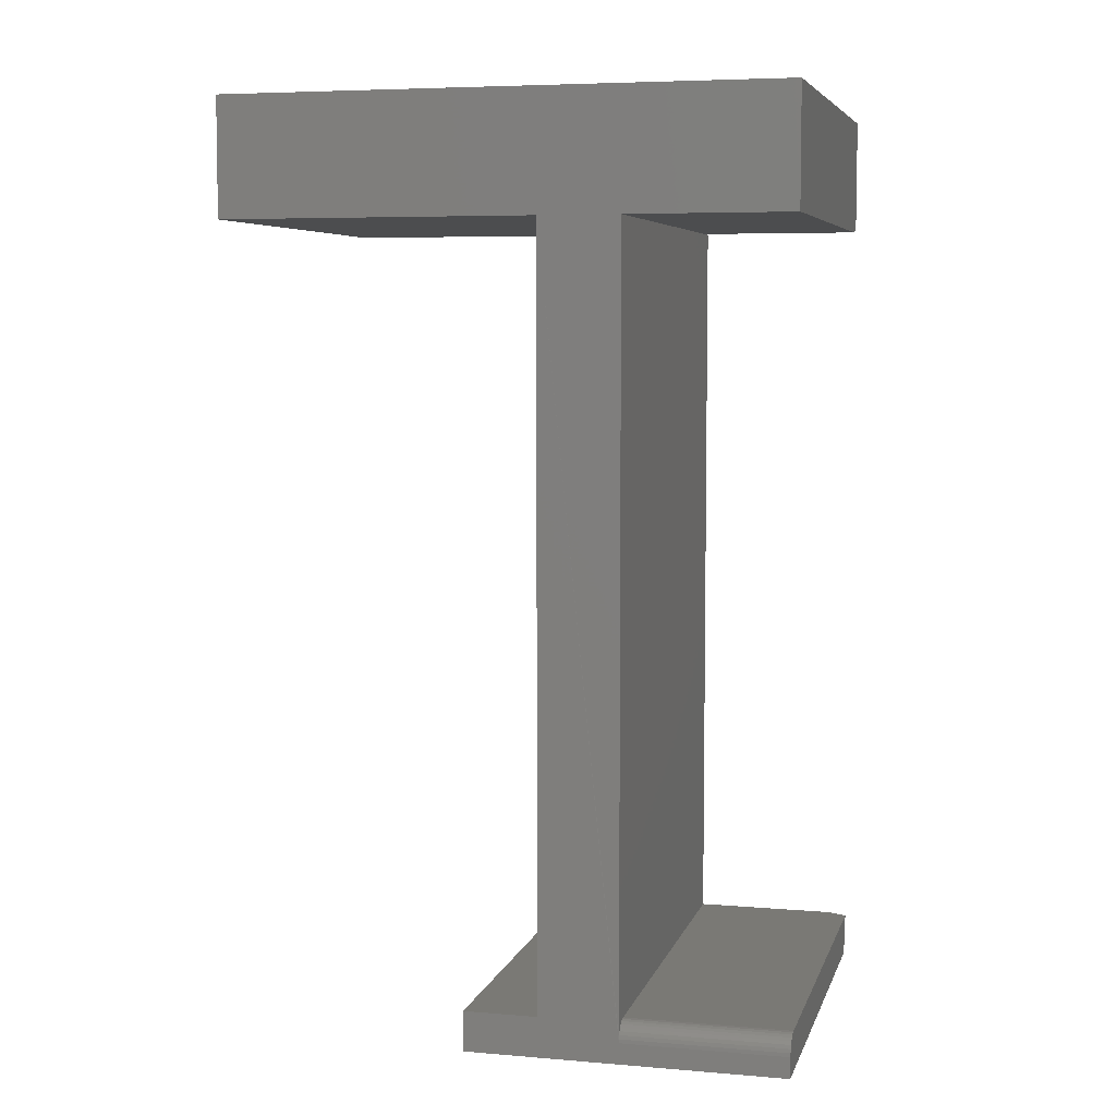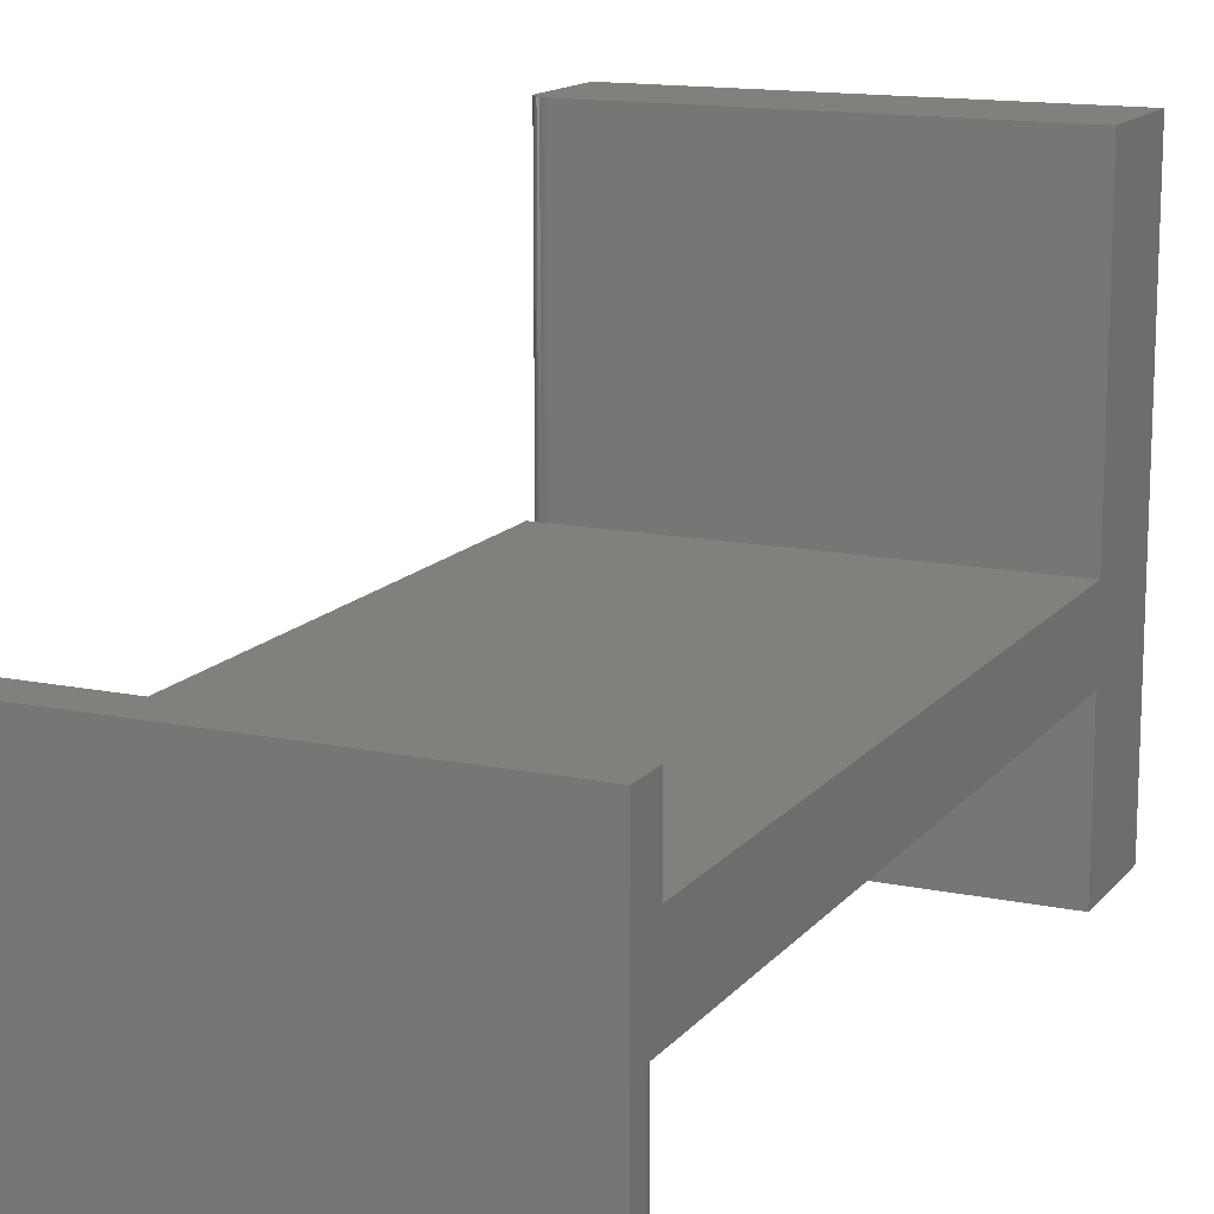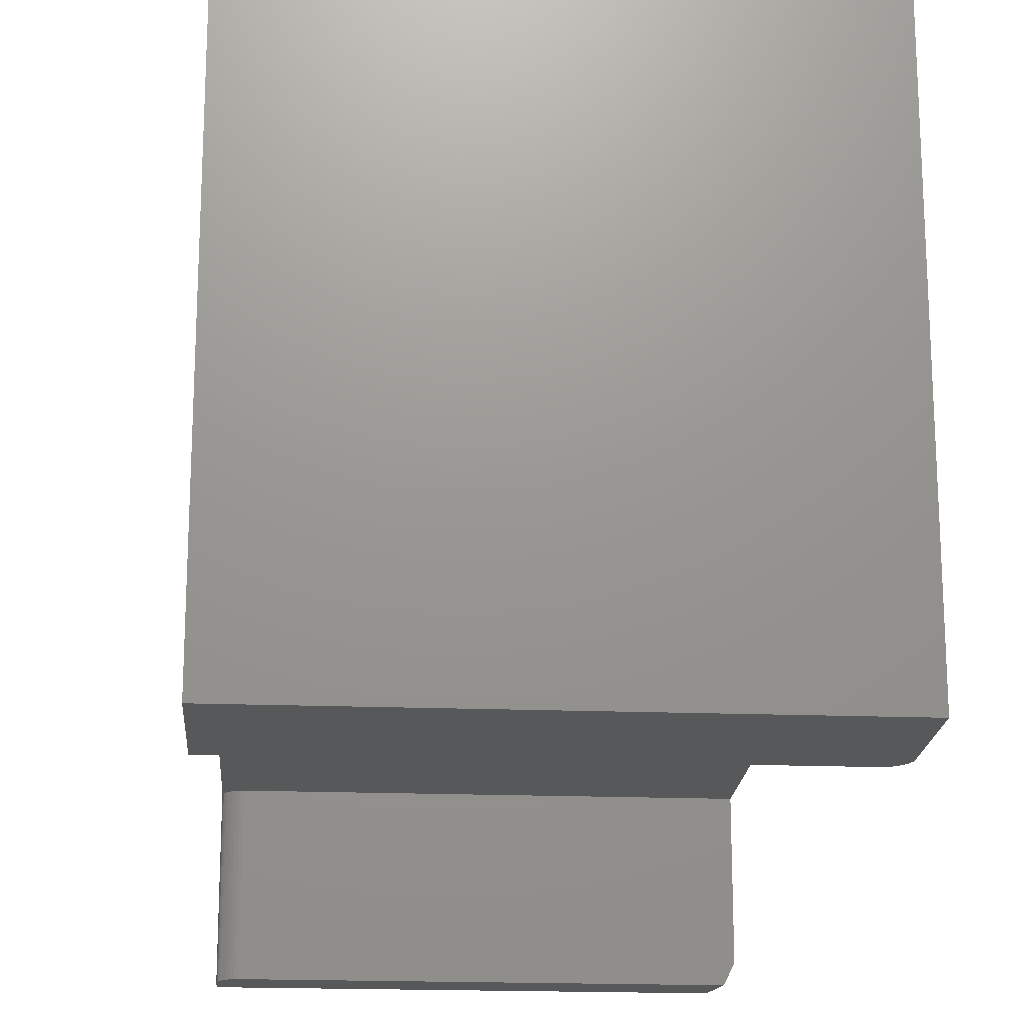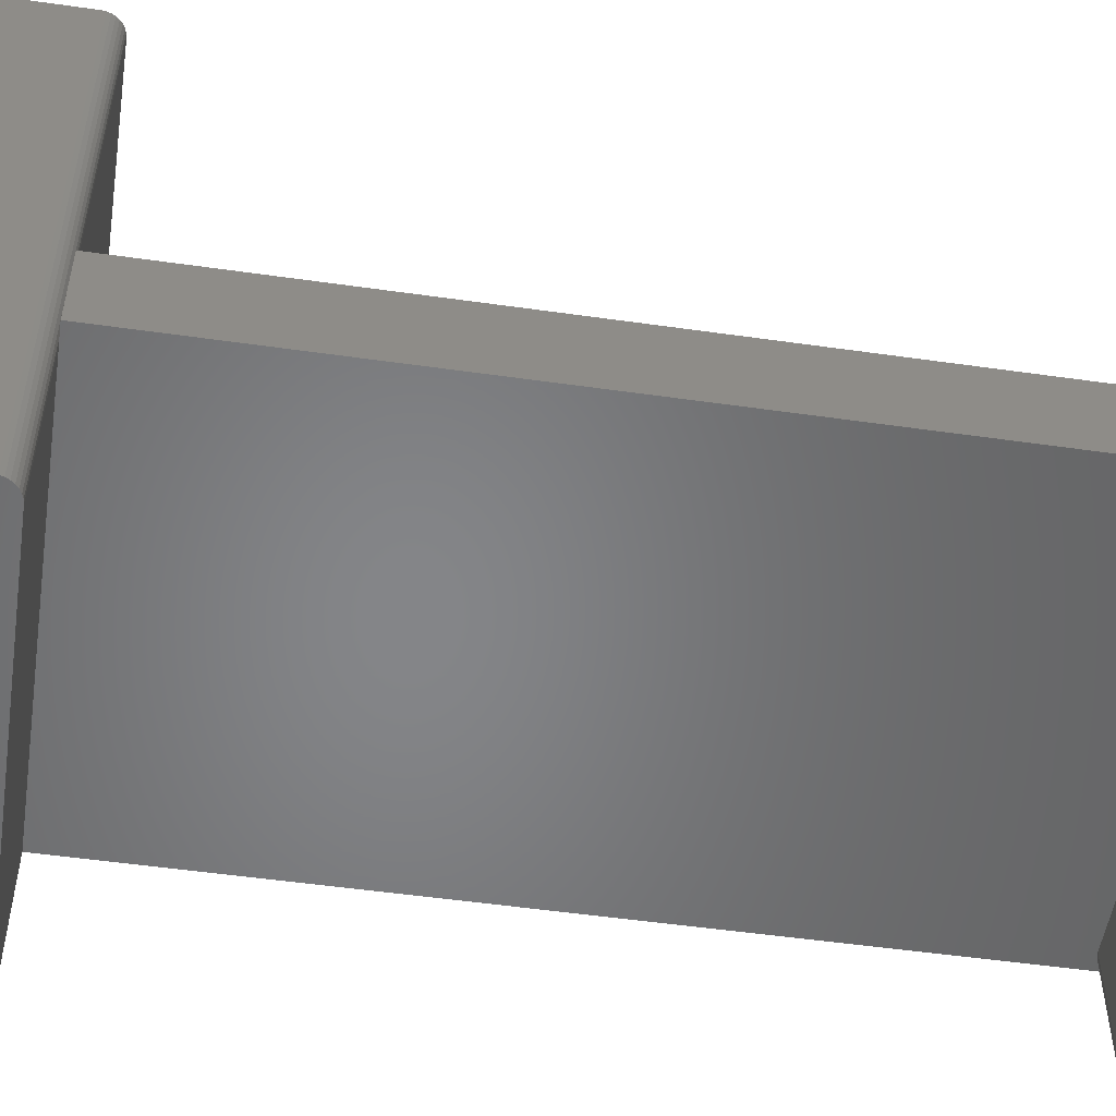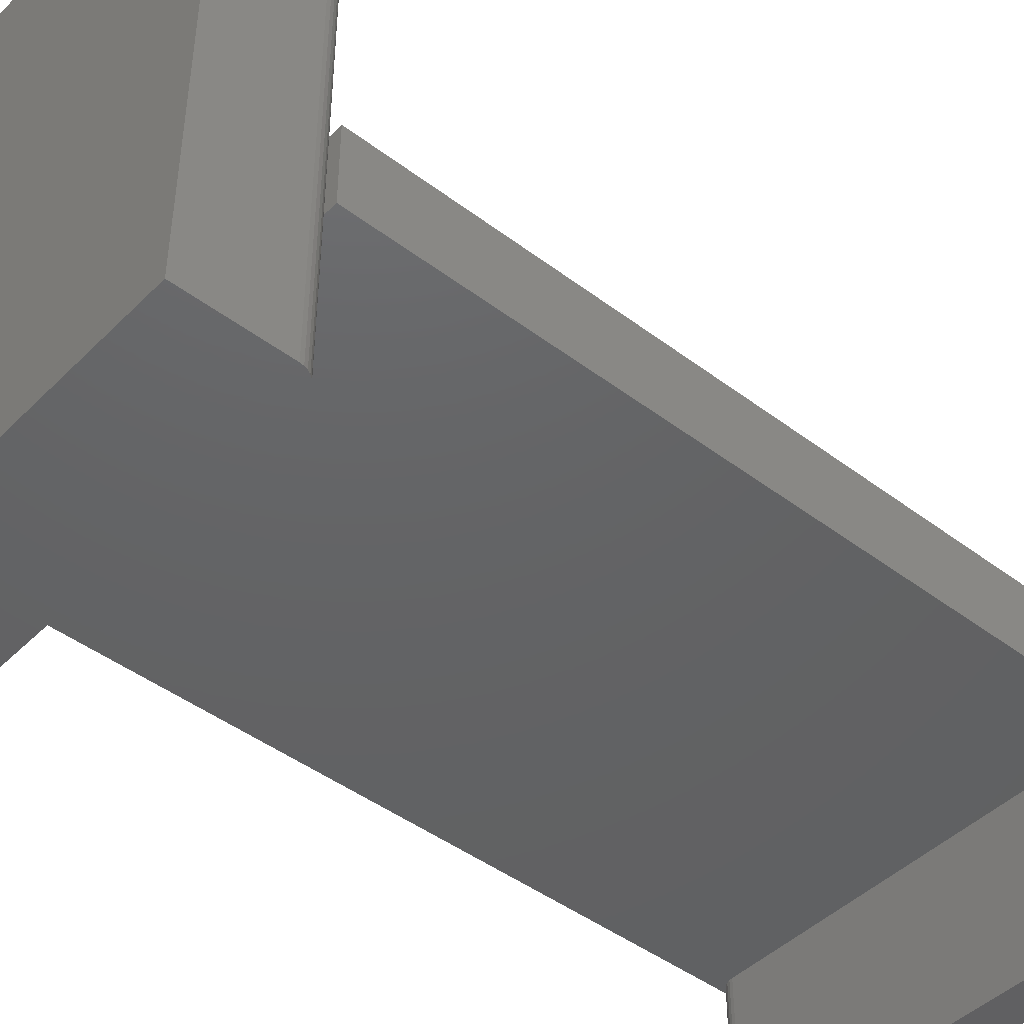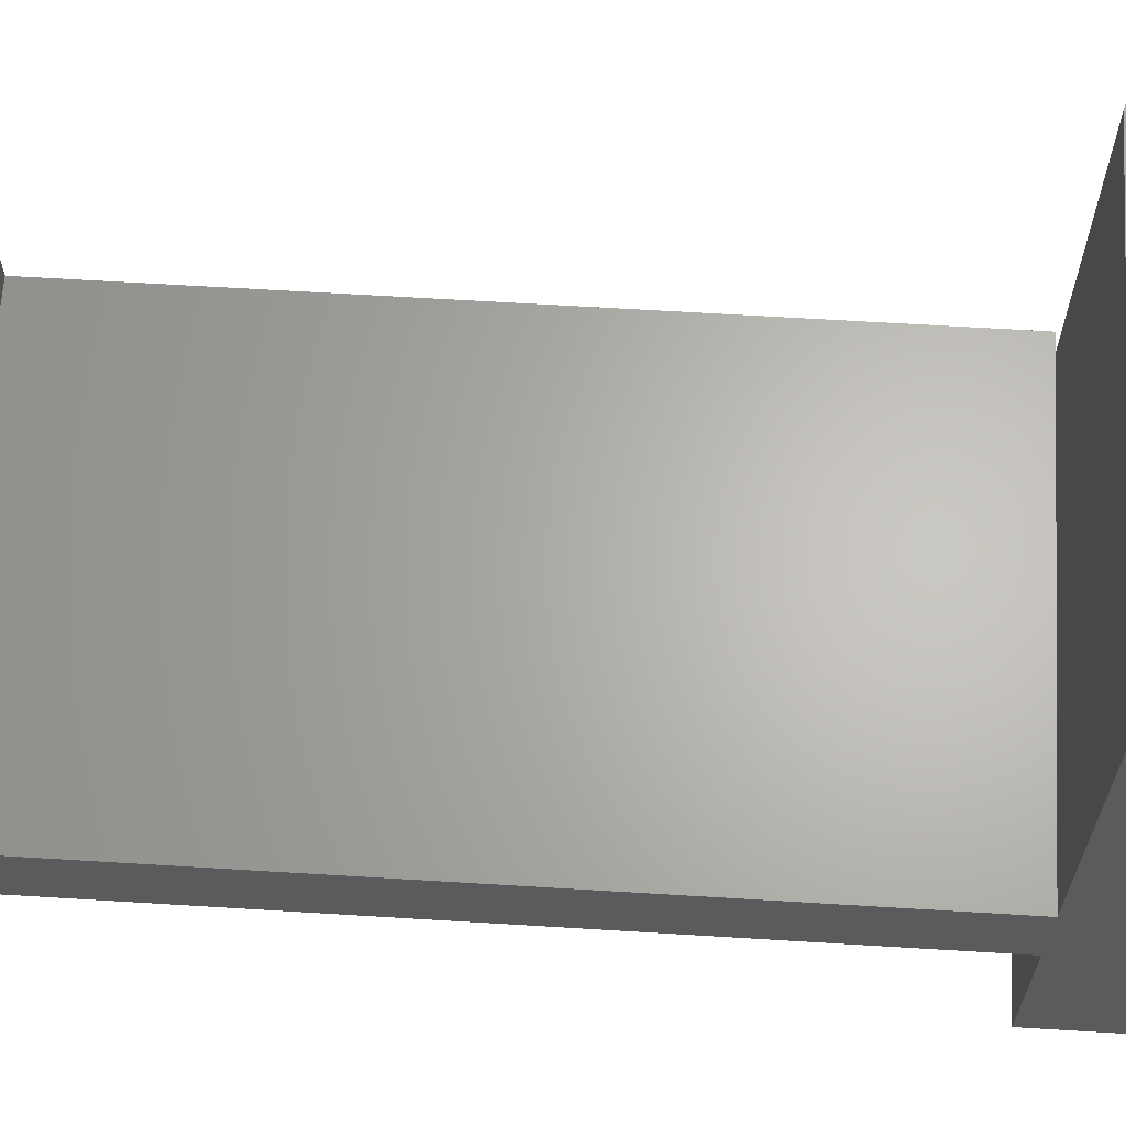
<metadata>
{"format":"stl","ext":"stl","renderer":"f3d","projection":"perspective","resolution":1024,"background":"white","views":[{"elev":6.0,"azim":104.2,"up":"+Y"},{"elev":14.2,"azim":24.5,"up":"+Z"},{"elev":-19.1,"azim":175.9,"up":"+Z"},{"elev":-52.7,"azim":-98.7,"up":"+Z"},{"elev":-45.0,"azim":-131.2,"up":"+Z"},{"elev":64.8,"azim":93.5,"up":"+Z"}]}
</metadata>
<code>
# stl→obj: 66 verts, 128 faces
v -0.1641 -0.75 0
v -0.1797 -0.7422 0.01562
v -0.1719 -0.7174 -1.994e-18
v -0.1797 -0.7174 0.01562
v -0.1641 -0.75 0.2578
v 0.1797 -0.75 0.2578
v 0.1797 -0.75 0
v -0.1797 -0.7174 0.1303
v -0.1797 -0.7174 0.1328
v -0.1797 -0.7174 0.2578
v -0.1797 -0.7174 0.1978
v -0.1797 -0.7422 0.2578
v -0.1797 -0.1016 0.1978
v -0.1797 -0.1016 0.1328
v 0.1797 -0.7174 0.2578
v 0.1797 -0.7331 -1.037e-18
v 0.1771 -0.7244 -1.569e-18
v 0.1794 -0.73 -1.224e-18
v 0.1785 -0.7271 -1.403e-18
v 0.1727 -0.7201 -1.833e-18
v 0.1751 -0.722 -1.714e-18
v 0.1641 -0.7174 -1.994e-18
v 0.1671 -0.7177 -1.976e-18
v 0.17 -0.7186 -1.921e-18
v 0.1641 -0.7174 0.1303
v 0.1671 -0.7177 0.1328
v 0.1641 -0.7174 0.1328
v 0.1797 -0.7331 0.1328
v 0.1794 -0.73 0.1328
v 0.1785 -0.7271 0.1328
v 0.1771 -0.7244 0.1328
v 0.1751 -0.722 0.1328
v 0.1727 -0.7201 0.1328
v 0.17 -0.7186 0.1328
v 0.1797 -0.1016 0.1328
v -0.1641 -0.1016 0.1328
v 0.1797 -0.1016 0.1288
v -0.1641 -0.1016 0.1288
v 0.1797 -0.1016 0.1978
v 0.1797 -0.7174 0.1978
v 0.1797 -0.006168 0.4531
v 0.1797 -0.1016 0.4531
v 0.1797 -0.1016 0
v 0.1797 -0.006168 -5.841e-18
v -0.1641 -0.1016 0.1978
v -0.1641 -0.1016 0.1956
v -0.1641 -0.1016 0.4531
v -0.1671 -0.1013 0.4531
v -0.1671 -0.1013 -1.838e-20
v -0.1641 -0.1016 0
v -0.1797 -0.08594 0.4531
v -0.1797 -0.08594 -9.568e-19
v -0.1794 -0.08899 0.4531
v -0.1794 -0.08899 -7.701e-19
v -0.1785 -0.09192 0.4531
v -0.1785 -0.09192 -5.906e-19
v -0.1771 -0.09462 0.4531
v -0.1771 -0.09462 -4.252e-19
v -0.1751 -0.09699 0.4531
v -0.1751 -0.09699 -2.802e-19
v -0.1727 -0.09893 0.4531
v -0.1727 -0.09893 -1.612e-19
v -0.17 -0.1004 0.4531
v -0.17 -0.1004 -7.283e-20
v -0.1797 -0.006168 -5.841e-18
v -0.1797 -0.006168 0.4531
f 1 2 3
f 3 2 4
f 5 1 6
f 6 1 7
f 4 2 8
f 2 9 8
f 10 11 12
f 9 2 12
f 9 12 11
f 9 11 13
f 9 13 14
f 6 15 5
f 5 15 10
f 5 10 12
f 16 17 18
f 17 19 18
f 20 21 17
f 22 1 3
f 7 1 22
f 7 22 23
f 7 23 24
f 7 24 20
f 7 20 17
f 7 17 16
f 5 12 1
f 1 12 2
f 22 25 26
f 27 26 25
f 28 16 29
f 29 16 18
f 29 18 30
f 30 18 19
f 30 19 31
f 31 19 17
f 31 17 32
f 32 17 21
f 32 21 33
f 33 21 20
f 33 20 34
f 34 20 24
f 34 24 26
f 26 24 23
f 26 23 22
f 35 36 37
f 37 36 38
f 25 22 8
f 8 22 3
f 8 3 4
f 8 9 25
f 25 9 27
f 39 28 29
f 39 40 28
f 40 6 28
f 40 15 6
f 7 28 6
f 7 16 28
f 39 41 42
f 35 37 41
f 35 41 39
f 35 39 29
f 43 44 37
f 37 44 41
f 35 29 30
f 35 30 31
f 35 31 32
f 35 32 33
f 35 33 34
f 35 34 26
f 35 26 27
f 35 27 36
f 27 9 36
f 36 9 14
f 14 13 45
f 14 45 46
f 14 46 36
f 11 10 40
f 40 10 15
f 40 39 11
f 11 39 45
f 11 45 13
f 42 47 39
f 39 47 45
f 48 49 50
f 48 50 38
f 48 38 36
f 48 36 46
f 48 46 45
f 48 45 47
f 51 52 53
f 53 52 54
f 53 54 55
f 55 54 56
f 55 56 57
f 57 56 58
f 57 58 59
f 59 58 60
f 59 60 61
f 61 60 62
f 61 62 63
f 63 62 64
f 63 64 48
f 48 64 49
f 52 51 65
f 65 51 66
f 37 38 43
f 43 38 50
f 51 53 55
f 47 63 48
f 41 66 63
f 41 63 47
f 41 47 42
f 66 51 55
f 66 55 57
f 66 57 59
f 66 59 61
f 66 61 63
f 44 43 50
f 50 49 64
f 54 52 64
f 54 64 62
f 54 62 60
f 54 60 58
f 54 58 56
f 52 65 64
f 64 65 44
f 64 44 50
f 44 65 41
f 41 65 66

</code>
